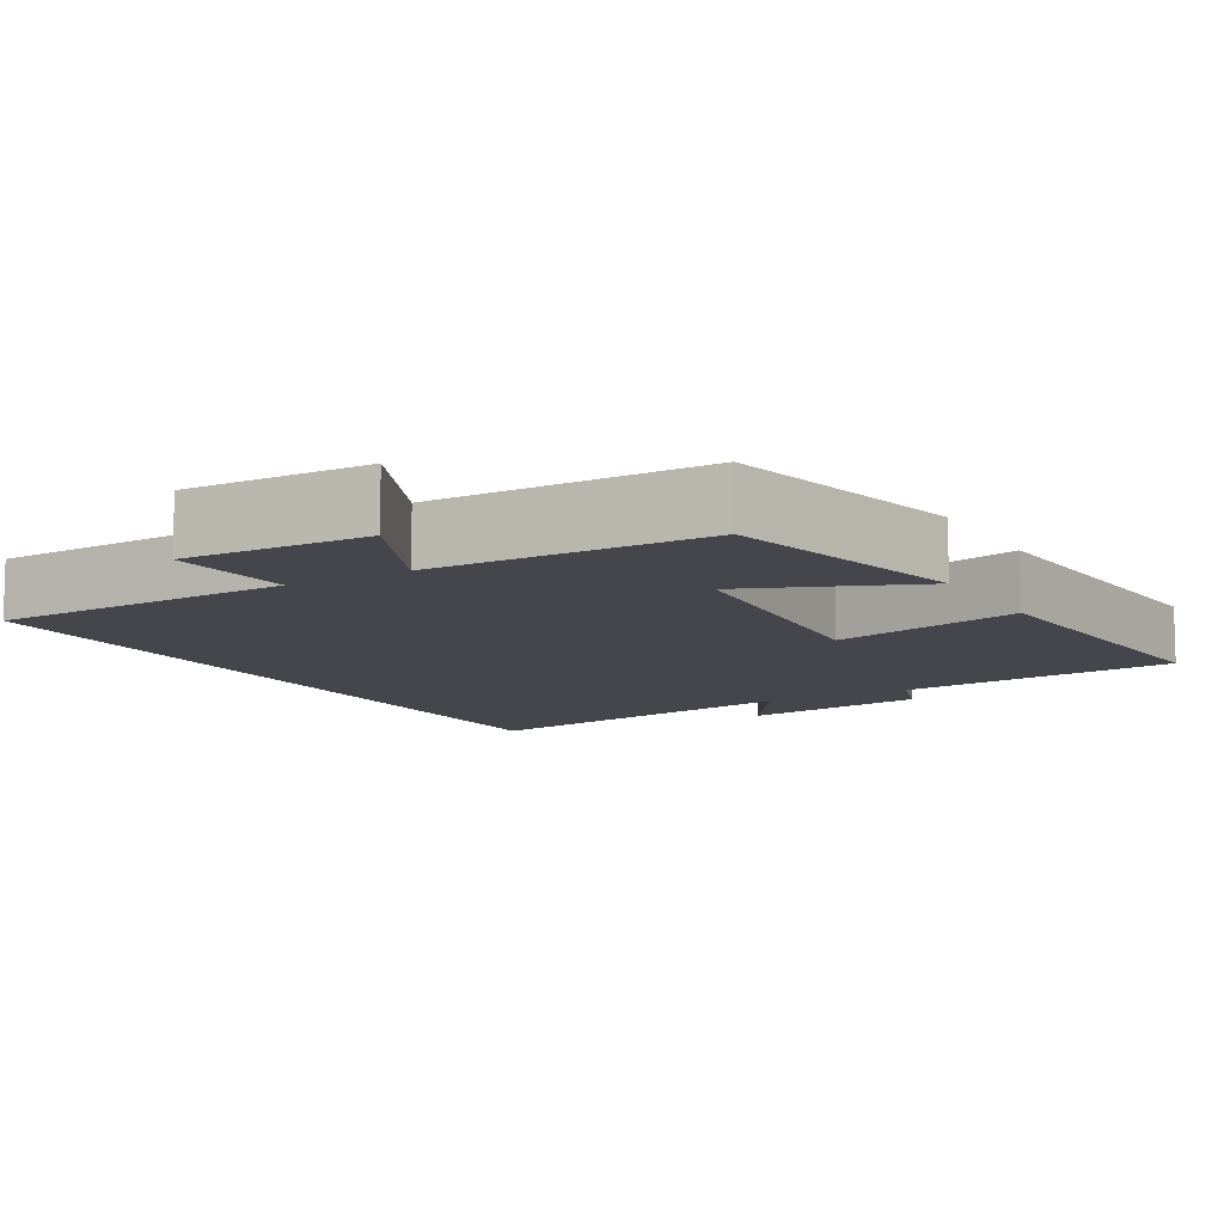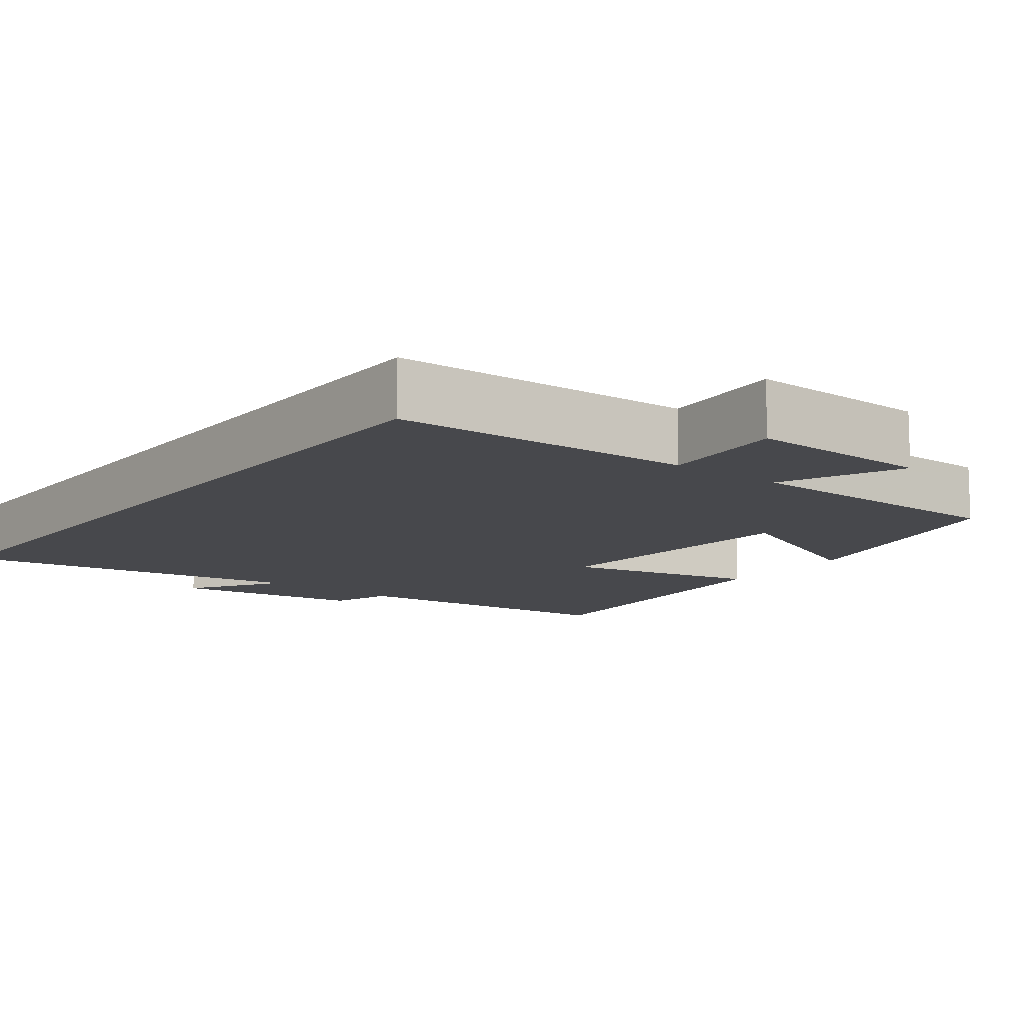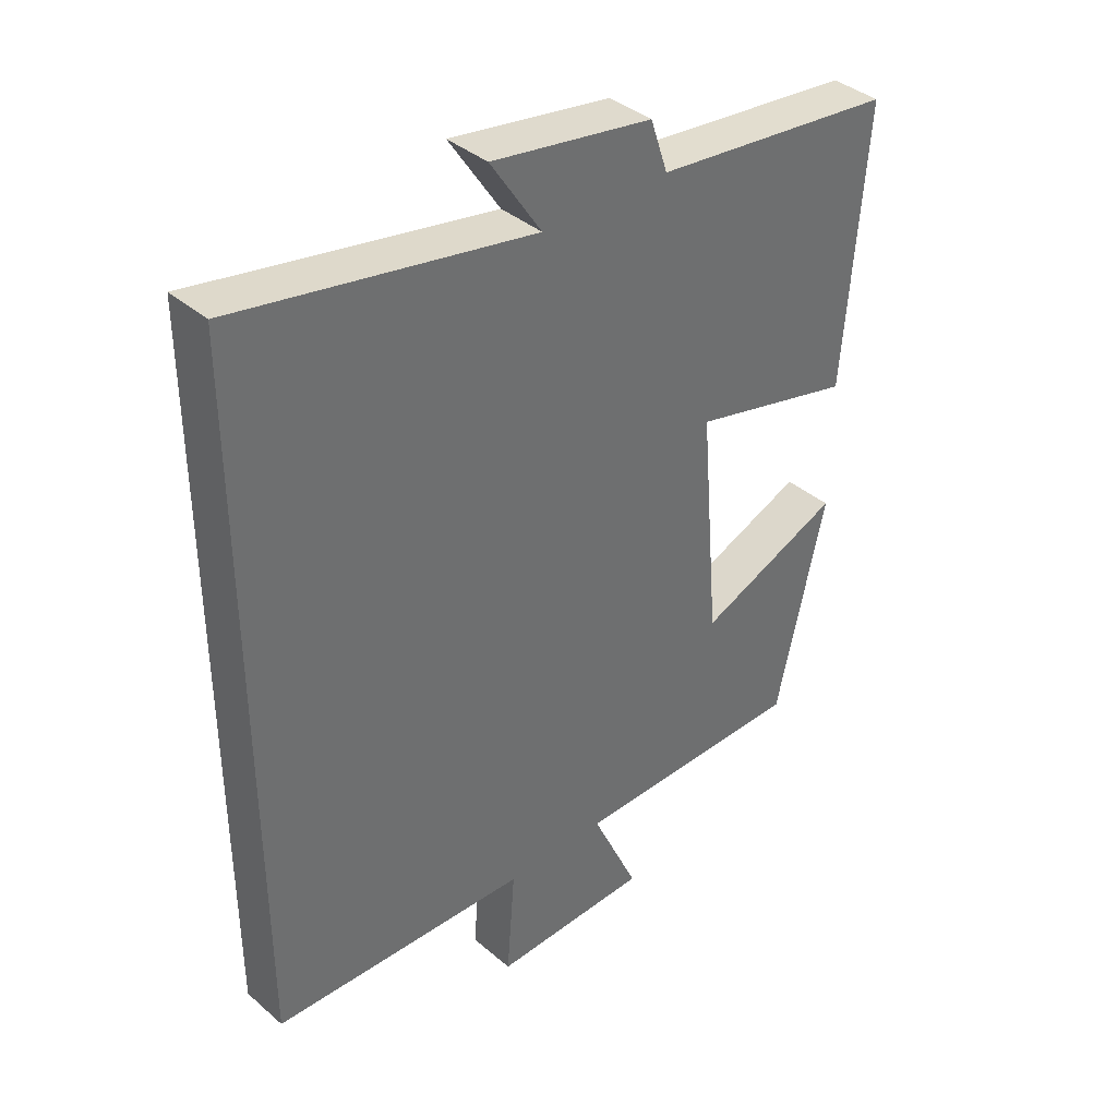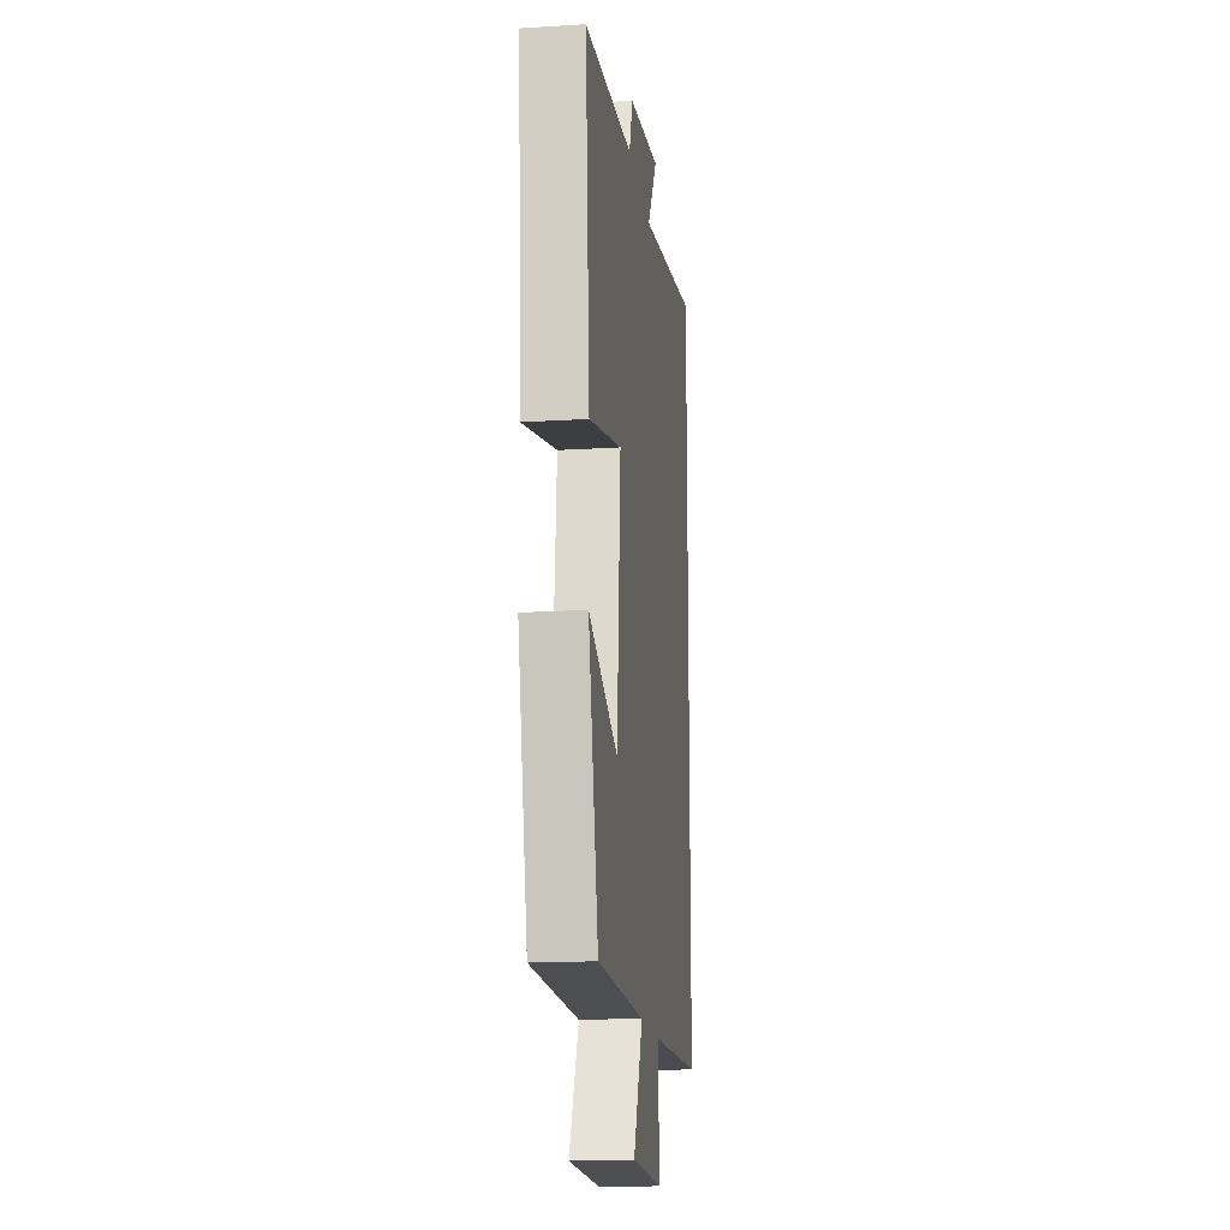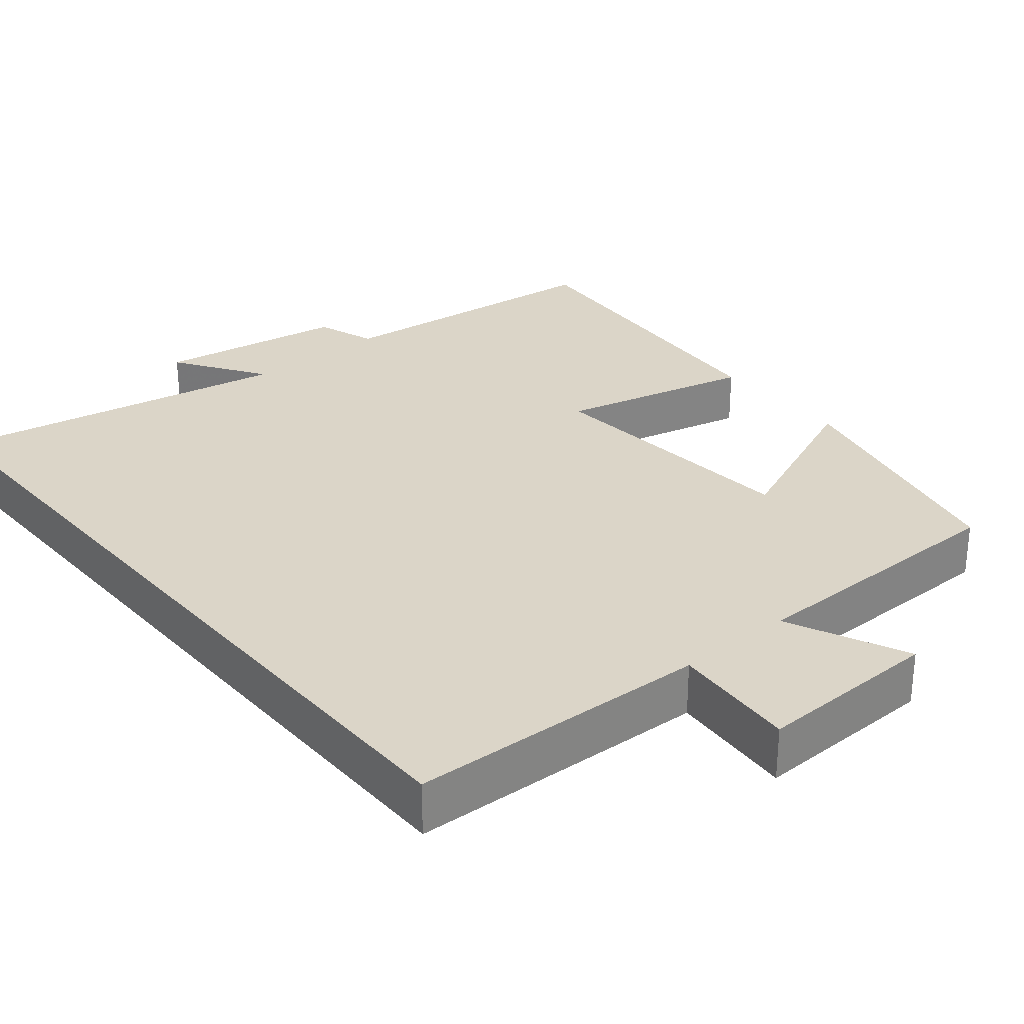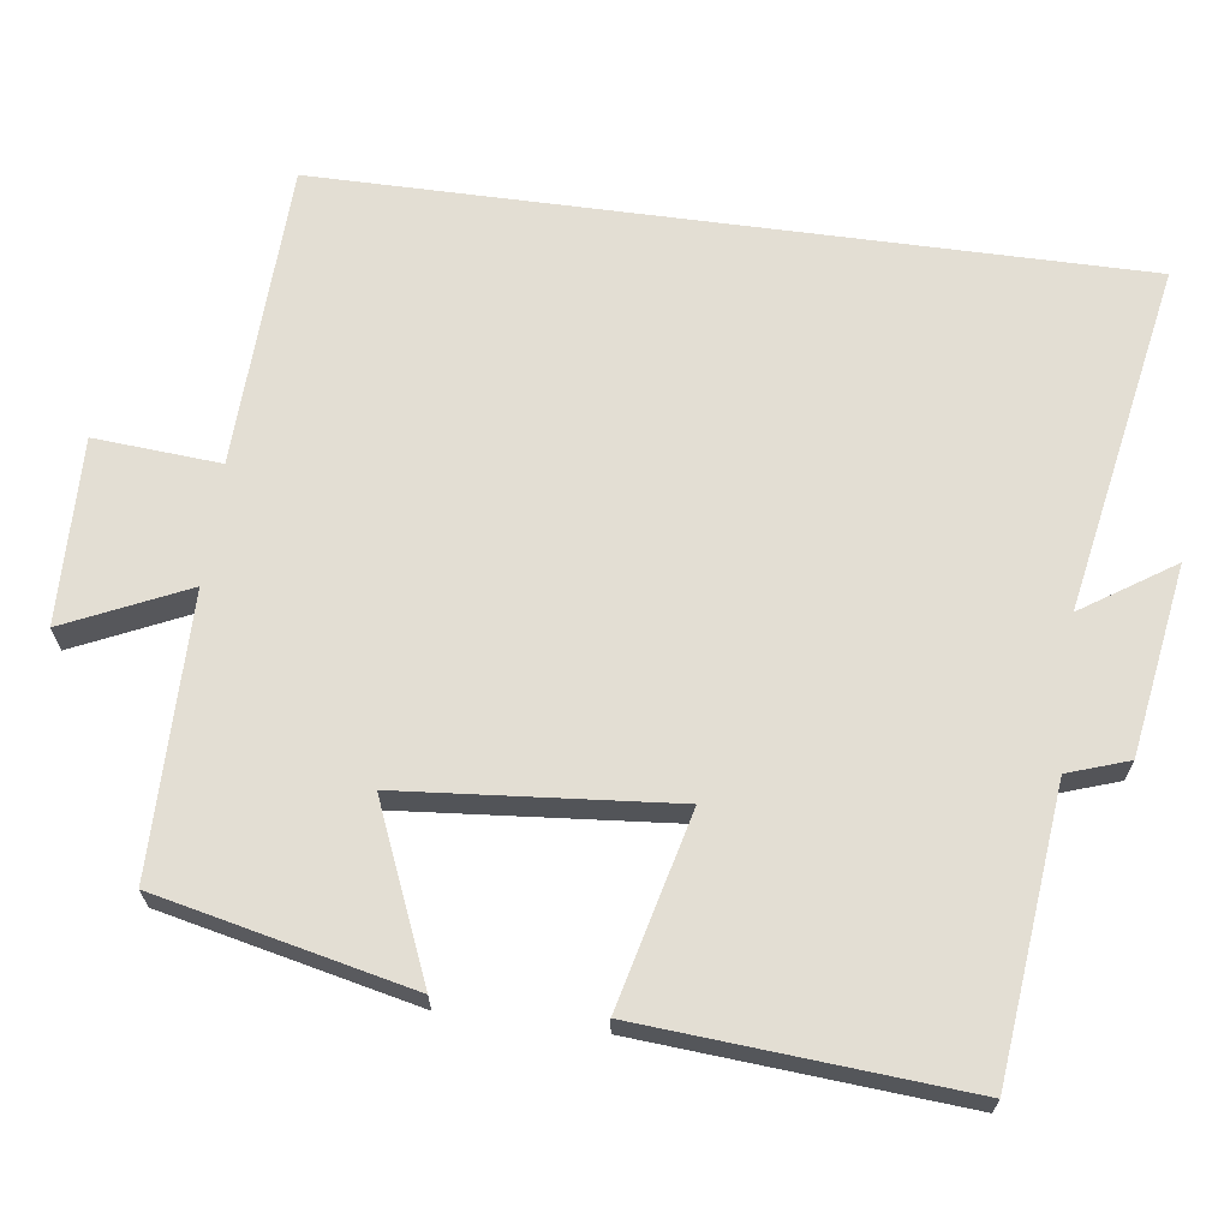
<metadata>
{"format":"obj","ext":"obj","renderer":"f3d","projection":"perspective","resolution":1024,"background":"white","views":[{"elev":-10.1,"azim":-150.0,"up":"+Y"},{"elev":-11.6,"azim":142.3,"up":"+Y"},{"elev":38.4,"azim":137.1,"up":"+Z"},{"elev":-16.8,"azim":-82.8,"up":"+Z"},{"elev":29.5,"azim":140.2,"up":"+Y"},{"elev":67.2,"azim":-82.5,"up":"+Y"}]}
</metadata>
<code>
v 0.5 0.07 -0.484
v 0.1 0.07 -0.5
v 0.113 0.07 -0.666
v -0.131 0.07 -0.66
v -0.058 0.07 -0.5
v -0.424 0.07 -0.498
v -0.5 0.07 -0.164
v -0.276 0.07 -0.257
v -0.246 0.07 0.099
v -0.5 0.07 0.036
v -0.533 0.07 0.46
v -0.157 0.07 0.5
v -0.13 0.07 0.58
v 0.12 0.07 0.62
v 0.041 0.07 0.5
v 0.5 0.07 0.585
v 0.5 0 -0.484
v 0.1 0 -0.5
v 0.113 0 -0.666
v -0.131 0 -0.66
v -0.058 0 -0.5
v -0.424 0 -0.498
v -0.5 0 -0.164
v -0.276 0 -0.257
v -0.246 0 0.099
v -0.5 0 0.036
v -0.533 0 0.46
v -0.157 0 0.5
v -0.13 0 0.58
v 0.12 0 0.62
v 0.041 0 0.5
v 0.5 0 0.585
f 15 16 1 2
f 12 13 14 15
f 12 15 2
f 9 10 11 12
f 8 9 12 2
f 5 6 7 8
f 5 8 2 3
f 3 4 5
f 18 17 32 31
f 31 30 29 28
f 18 31 28
f 28 27 26 25
f 18 28 25 24
f 24 23 22 21
f 19 18 24 21
f 21 20 19
f 1 17 18 2
f 2 18 19 3
f 3 19 20 4
f 4 20 21 5
f 5 21 22 6
f 6 22 23 7
f 7 23 24 8
f 8 24 25 9
f 9 25 26 10
f 10 26 27 11
f 11 27 28 12
f 12 28 29 13
f 13 29 30 14
f 14 30 31 15
f 15 31 32 16
f 16 32 17 1

</code>
